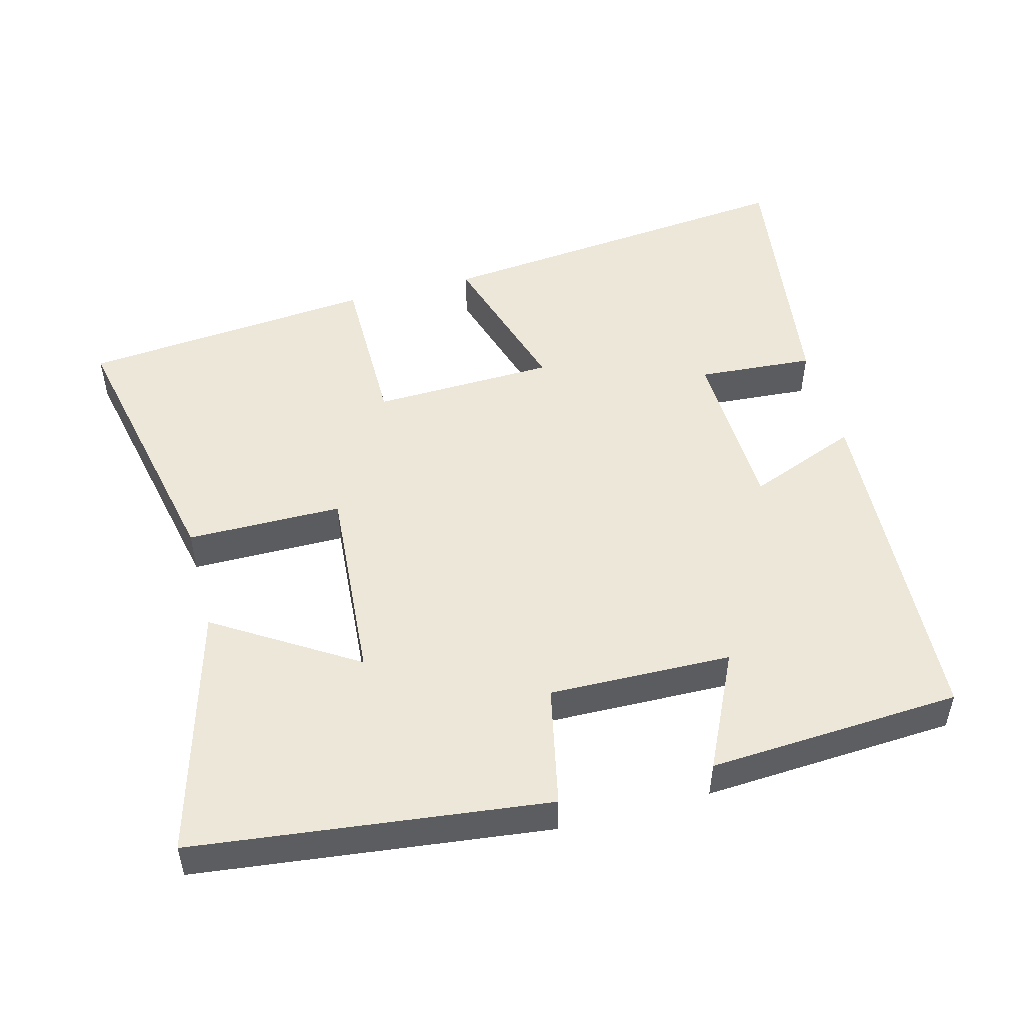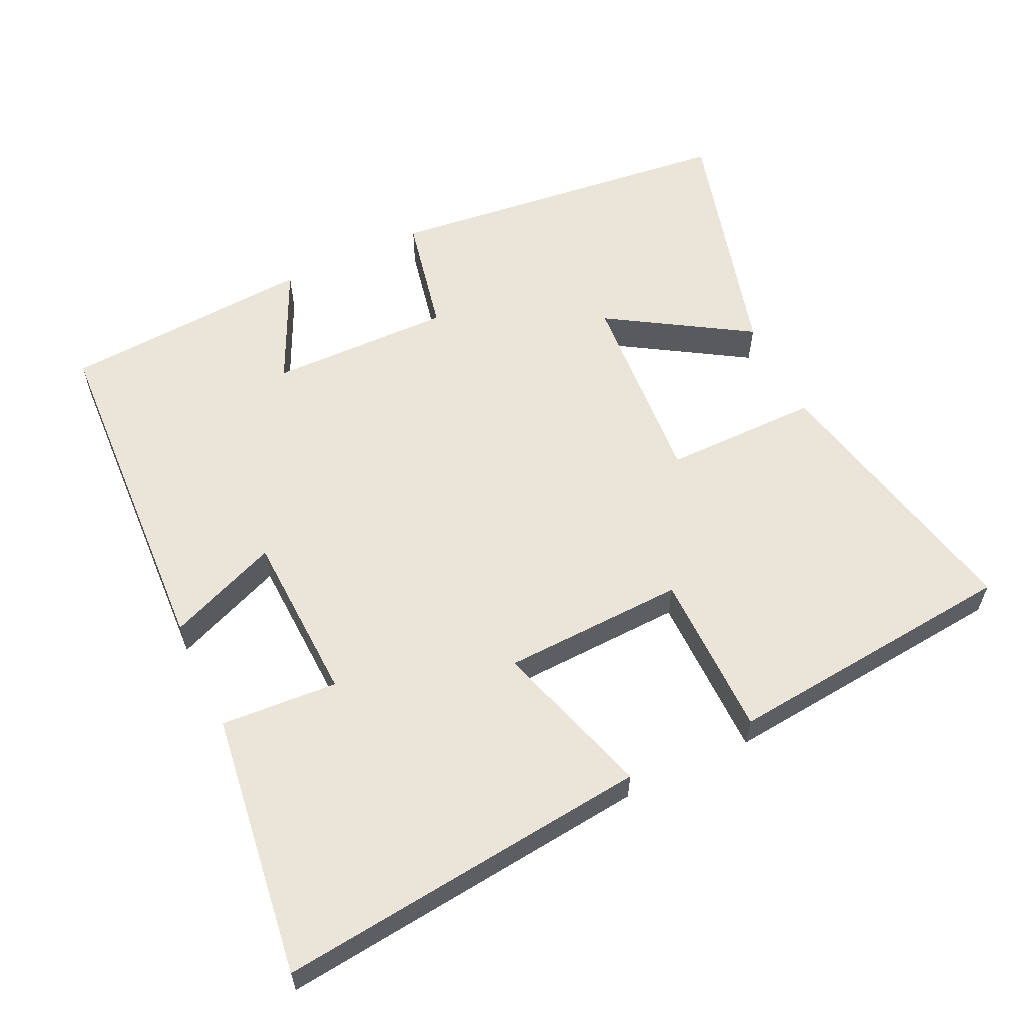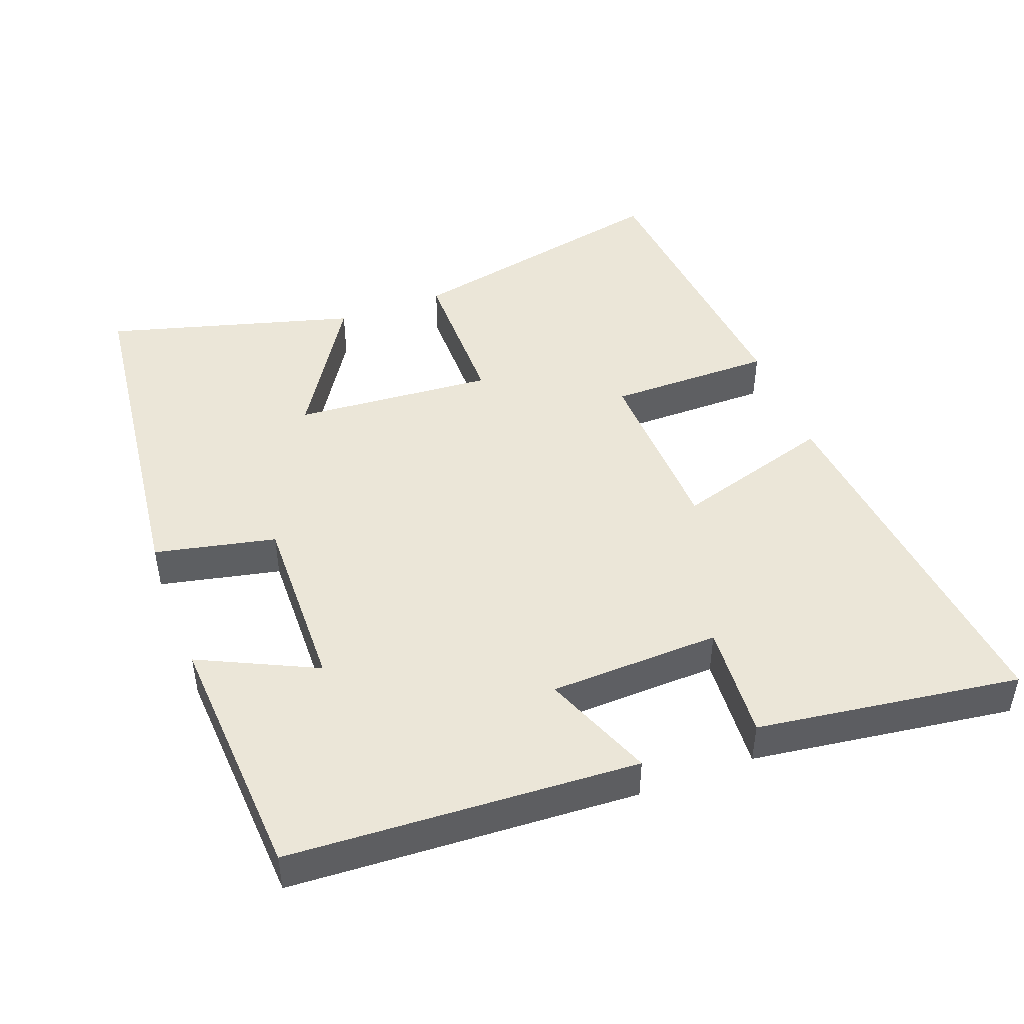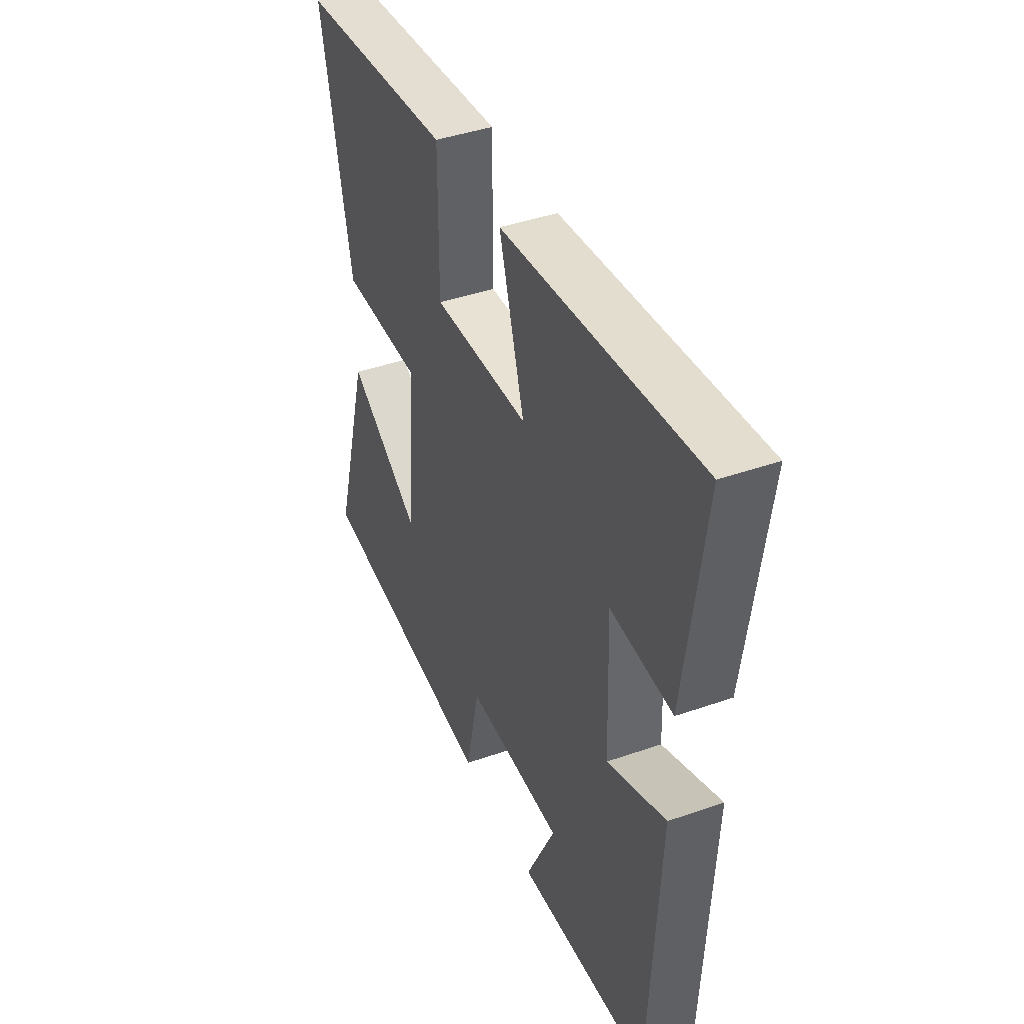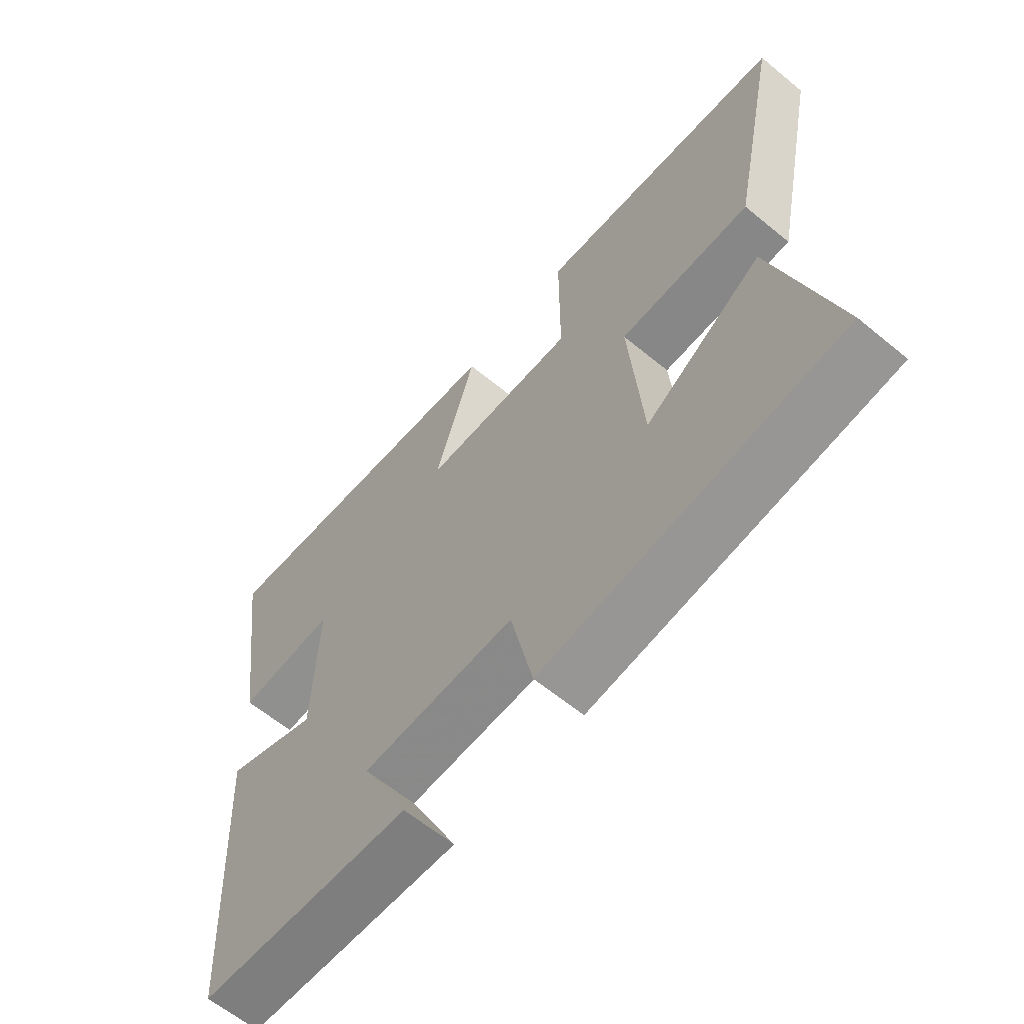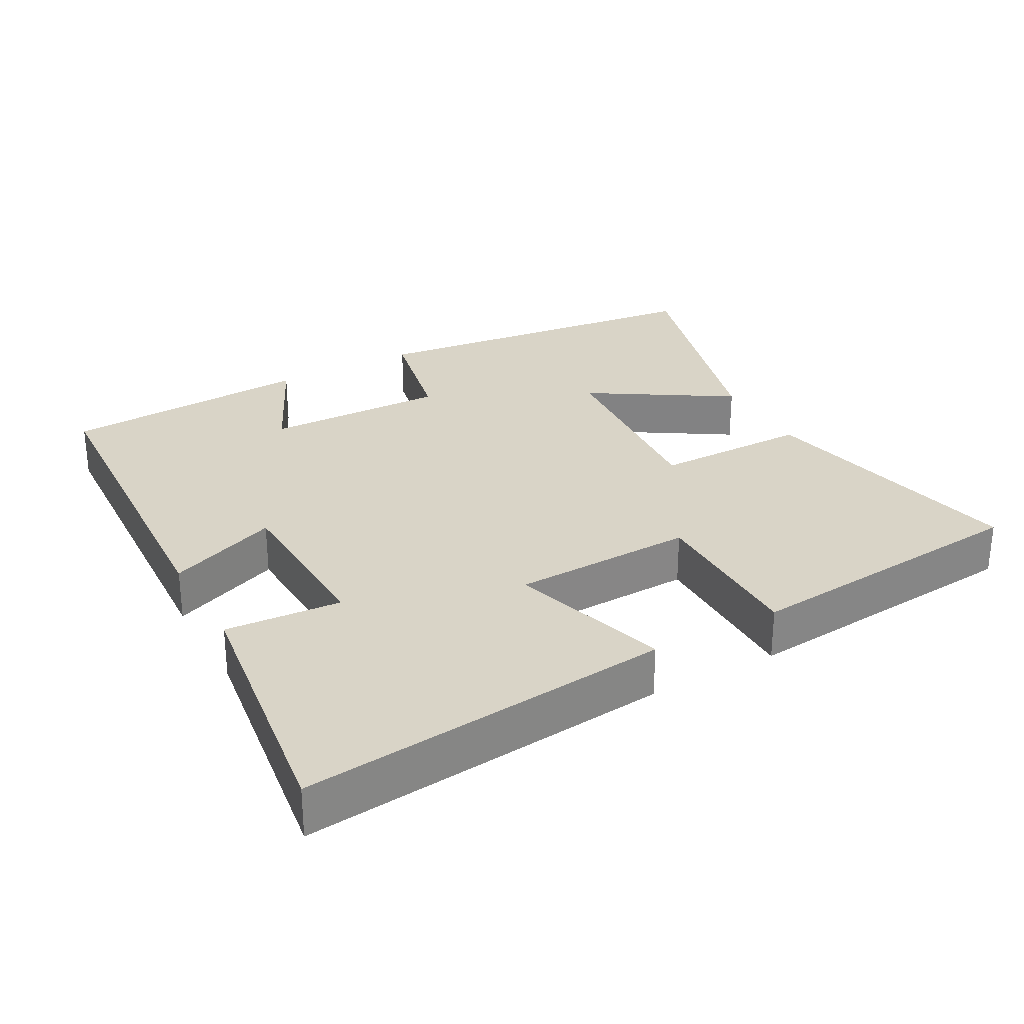
<metadata>
{"format":"obj","ext":"obj","renderer":"f3d","projection":"perspective","resolution":1024,"background":"white","views":[{"elev":50.2,"azim":165.1,"up":"+Y"},{"elev":58.9,"azim":-25.8,"up":"+Y"},{"elev":46.2,"azim":-110.7,"up":"+Y"},{"elev":41.8,"azim":-112.9,"up":"+Z"},{"elev":-62.2,"azim":50.1,"up":"+Z"},{"elev":28.8,"azim":-29.0,"up":"+Y"}]}
</metadata>
<code>
v -0.473 0.07 -0.479
v -0.5 0.07 0.013
v -0.343 0.07 -0.049
v -0.335 0.07 0.193
v -0.5 0.07 0.181
v -0.552 0.07 0.554
v -0.024 0.07 0.5
v -0.092 0.07 0.274
v 0.166 0.07 0.266
v 0.166 0.07 0.5
v 0.582 0.07 0.462
v 0.5 0.07 0.073
v 0.28 0.07 0.072
v 0.302 0.07 -0.212
v 0.5 0.07 -0.087
v 0.599 0.07 -0.44
v 0.1 0.07 -0.5
v 0.063 0.07 -0.329
v -0.195 0.07 -0.335
v -0.116 0.07 -0.5
v -0.473 0 -0.479
v -0.5 0 0.013
v -0.343 0 -0.049
v -0.335 0 0.193
v -0.5 0 0.181
v -0.552 0 0.554
v -0.024 0 0.5
v -0.092 0 0.274
v 0.166 0 0.266
v 0.166 0 0.5
v 0.582 0 0.462
v 0.5 0 0.073
v 0.28 0 0.072
v 0.302 0 -0.212
v 0.5 0 -0.087
v 0.599 0 -0.44
v 0.1 0 -0.5
v 0.063 0 -0.329
v -0.195 0 -0.335
v -0.116 0 -0.5
f 1 2 3
f 20 1 3
f 19 20 3
f 18 19 3 4
f 16 17 18
f 16 18 4
f 14 15 16
f 14 16 4
f 13 14 4
f 11 12 13
f 10 11 13
f 9 10 13
f 8 9 13 4
f 6 7 8
f 5 6 8
f 4 5 8
f 23 22 21
f 23 21 40
f 23 40 39
f 24 23 39 38
f 38 37 36
f 24 38 36
f 36 35 34
f 24 36 34
f 24 34 33
f 33 32 31
f 33 31 30
f 33 30 29
f 24 33 29 28
f 28 27 26
f 28 26 25
f 28 25 24
f 1 21 22 2
f 2 22 23 3
f 3 23 24 4
f 4 24 25 5
f 5 25 26 6
f 6 26 27 7
f 7 27 28 8
f 8 28 29 9
f 9 29 30 10
f 10 30 31 11
f 11 31 32 12
f 12 32 33 13
f 13 33 34 14
f 14 34 35 15
f 15 35 36 16
f 16 36 37 17
f 17 37 38 18
f 18 38 39 19
f 19 39 40 20
f 20 40 21 1

</code>
